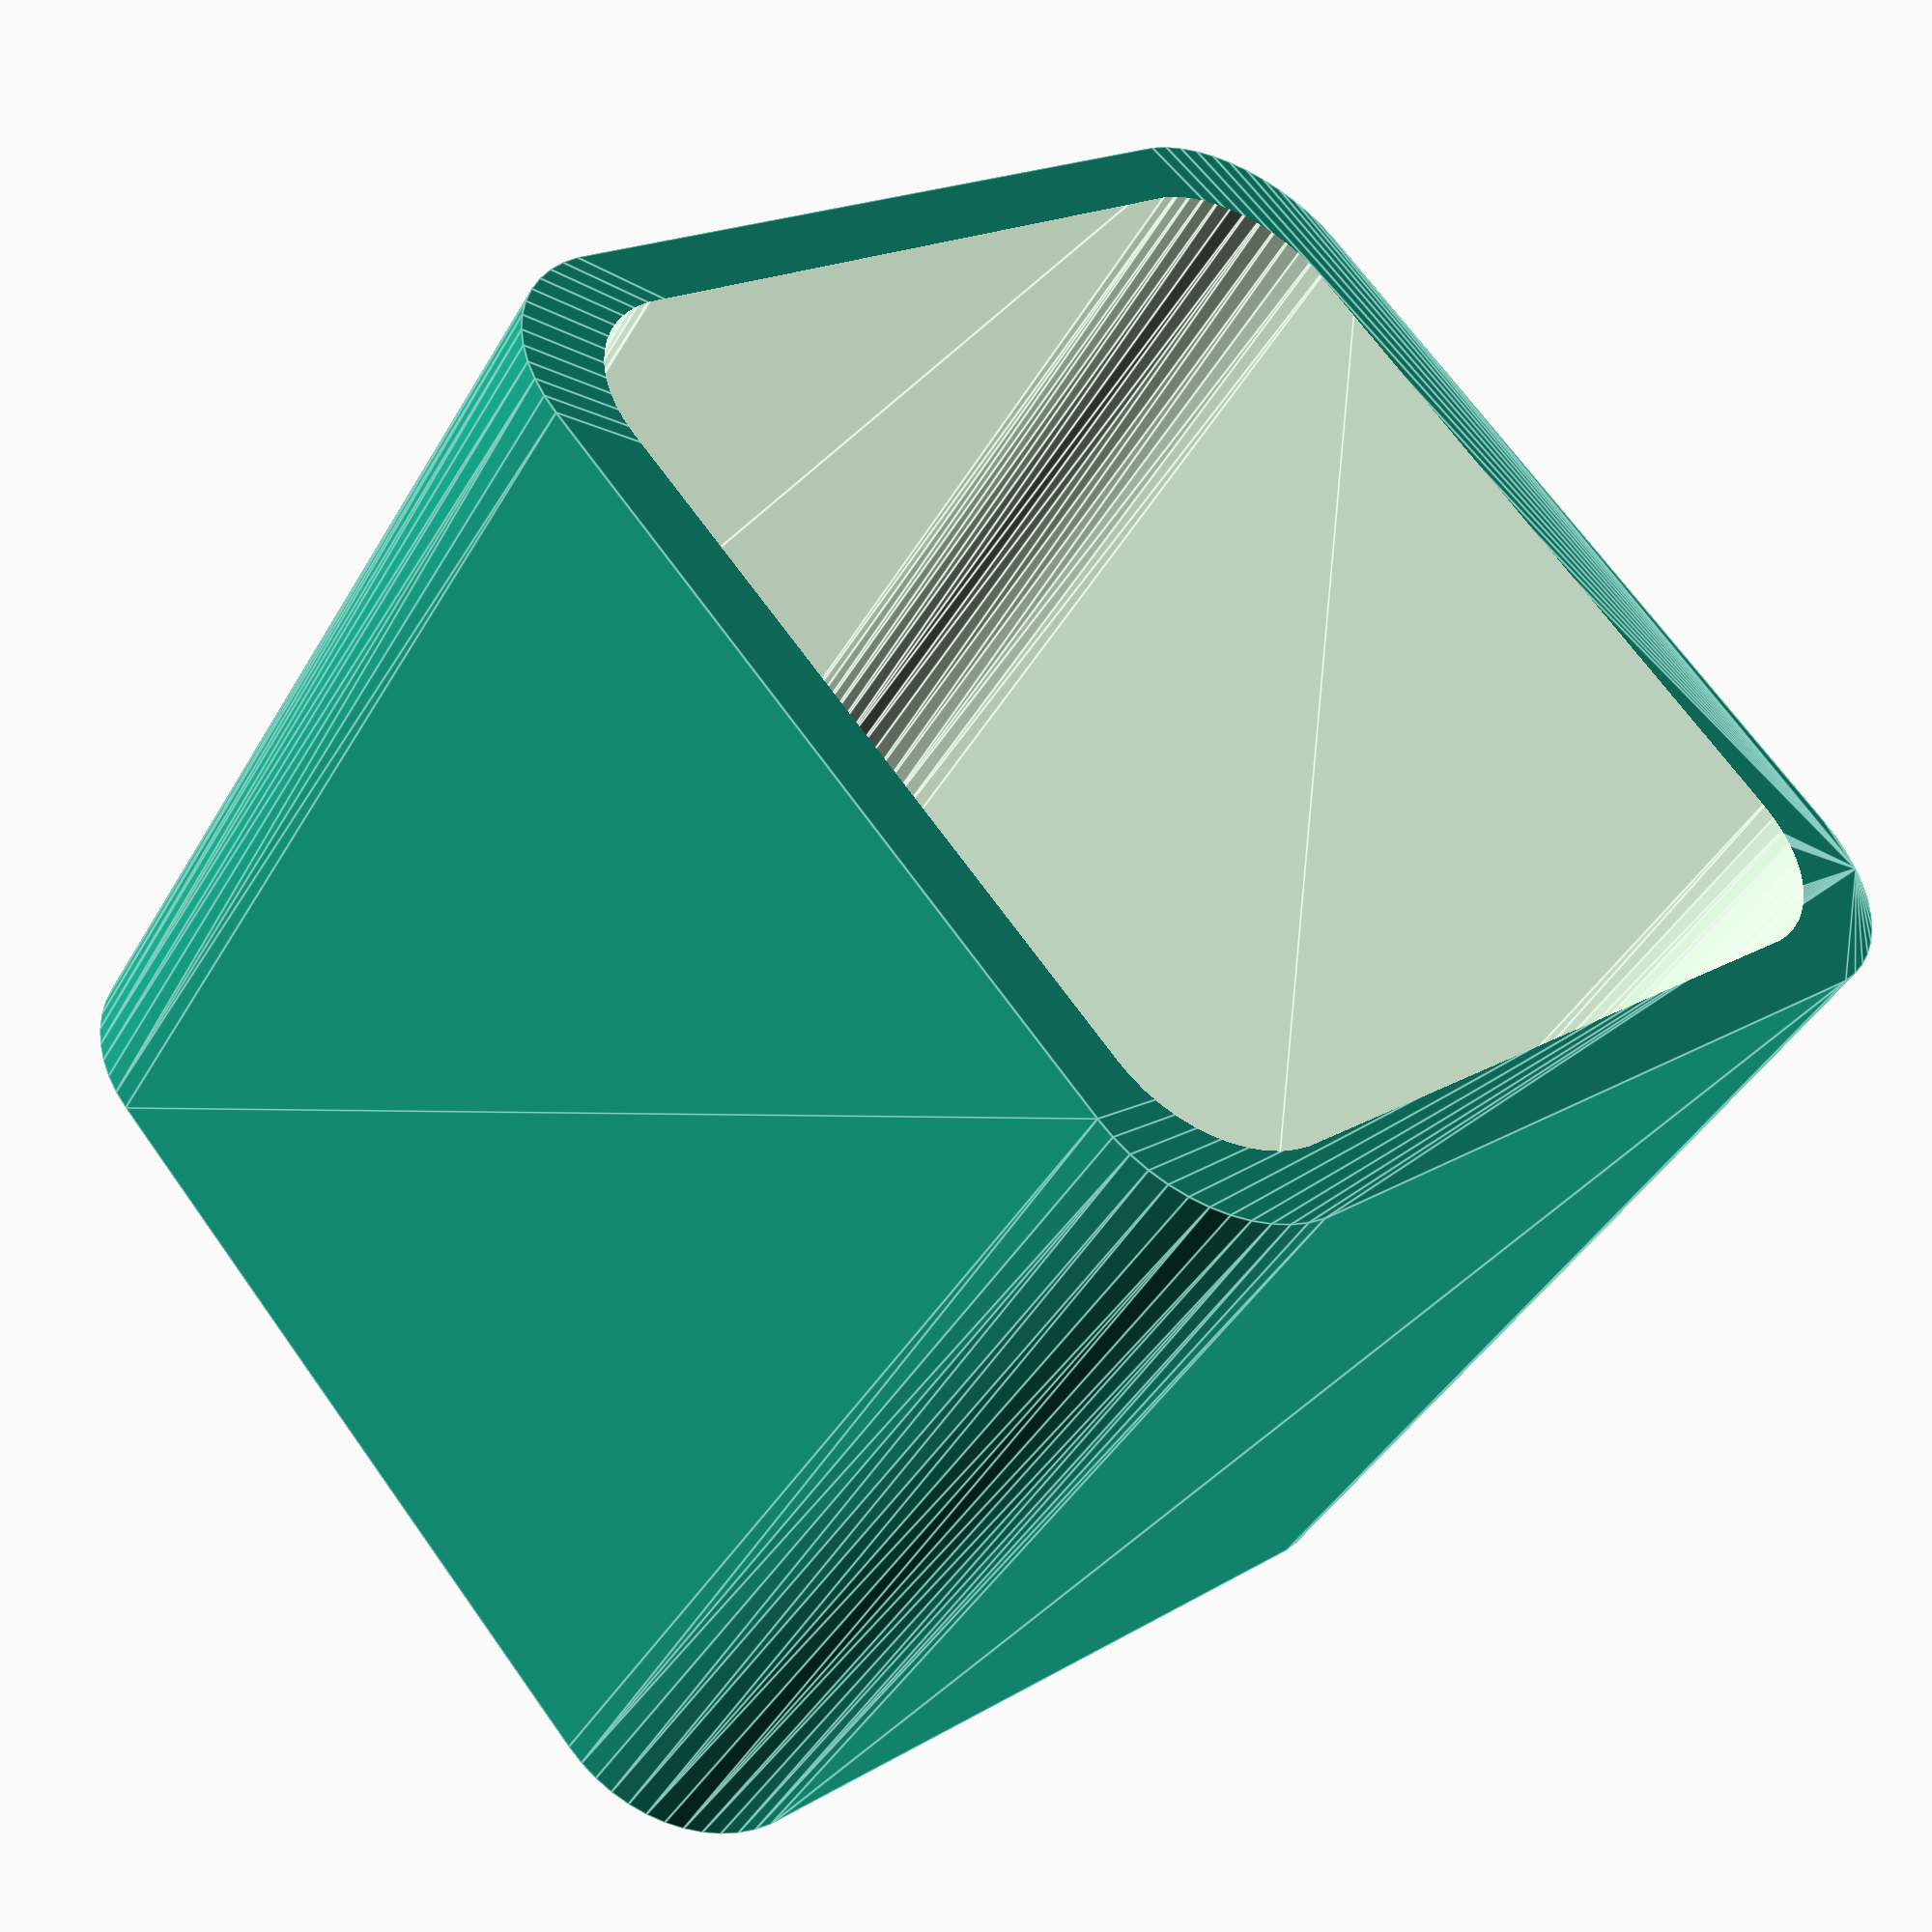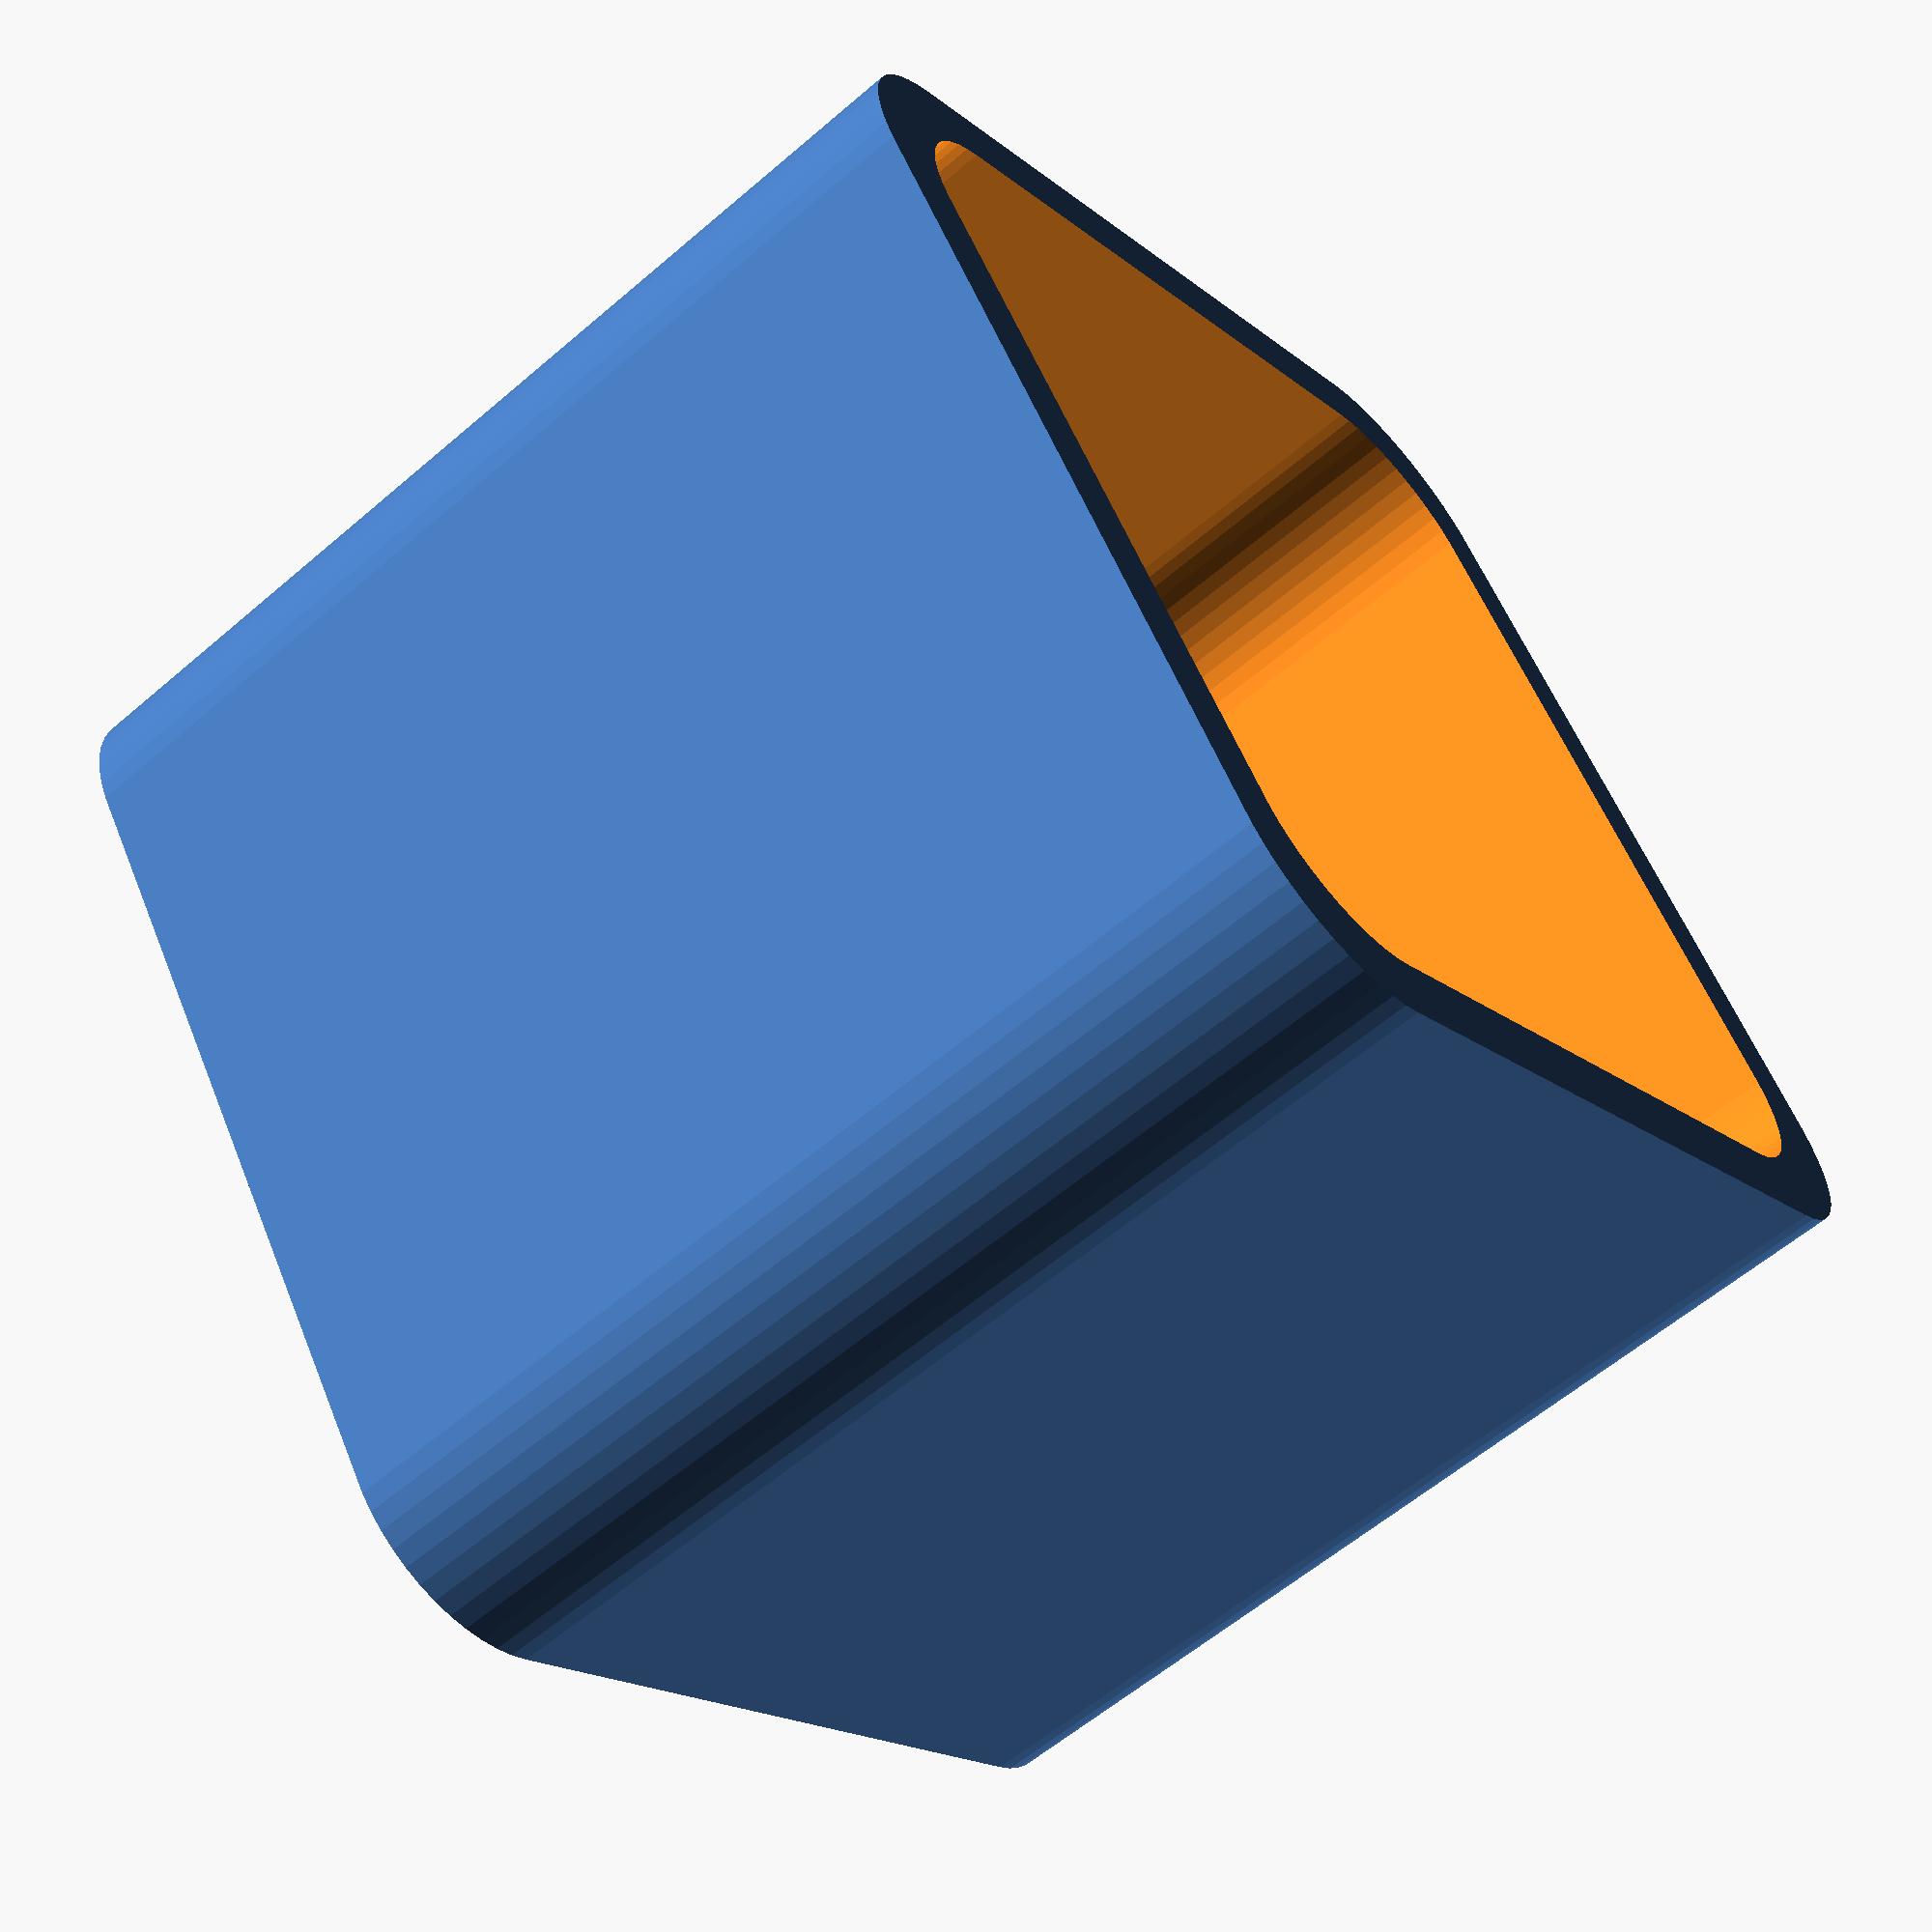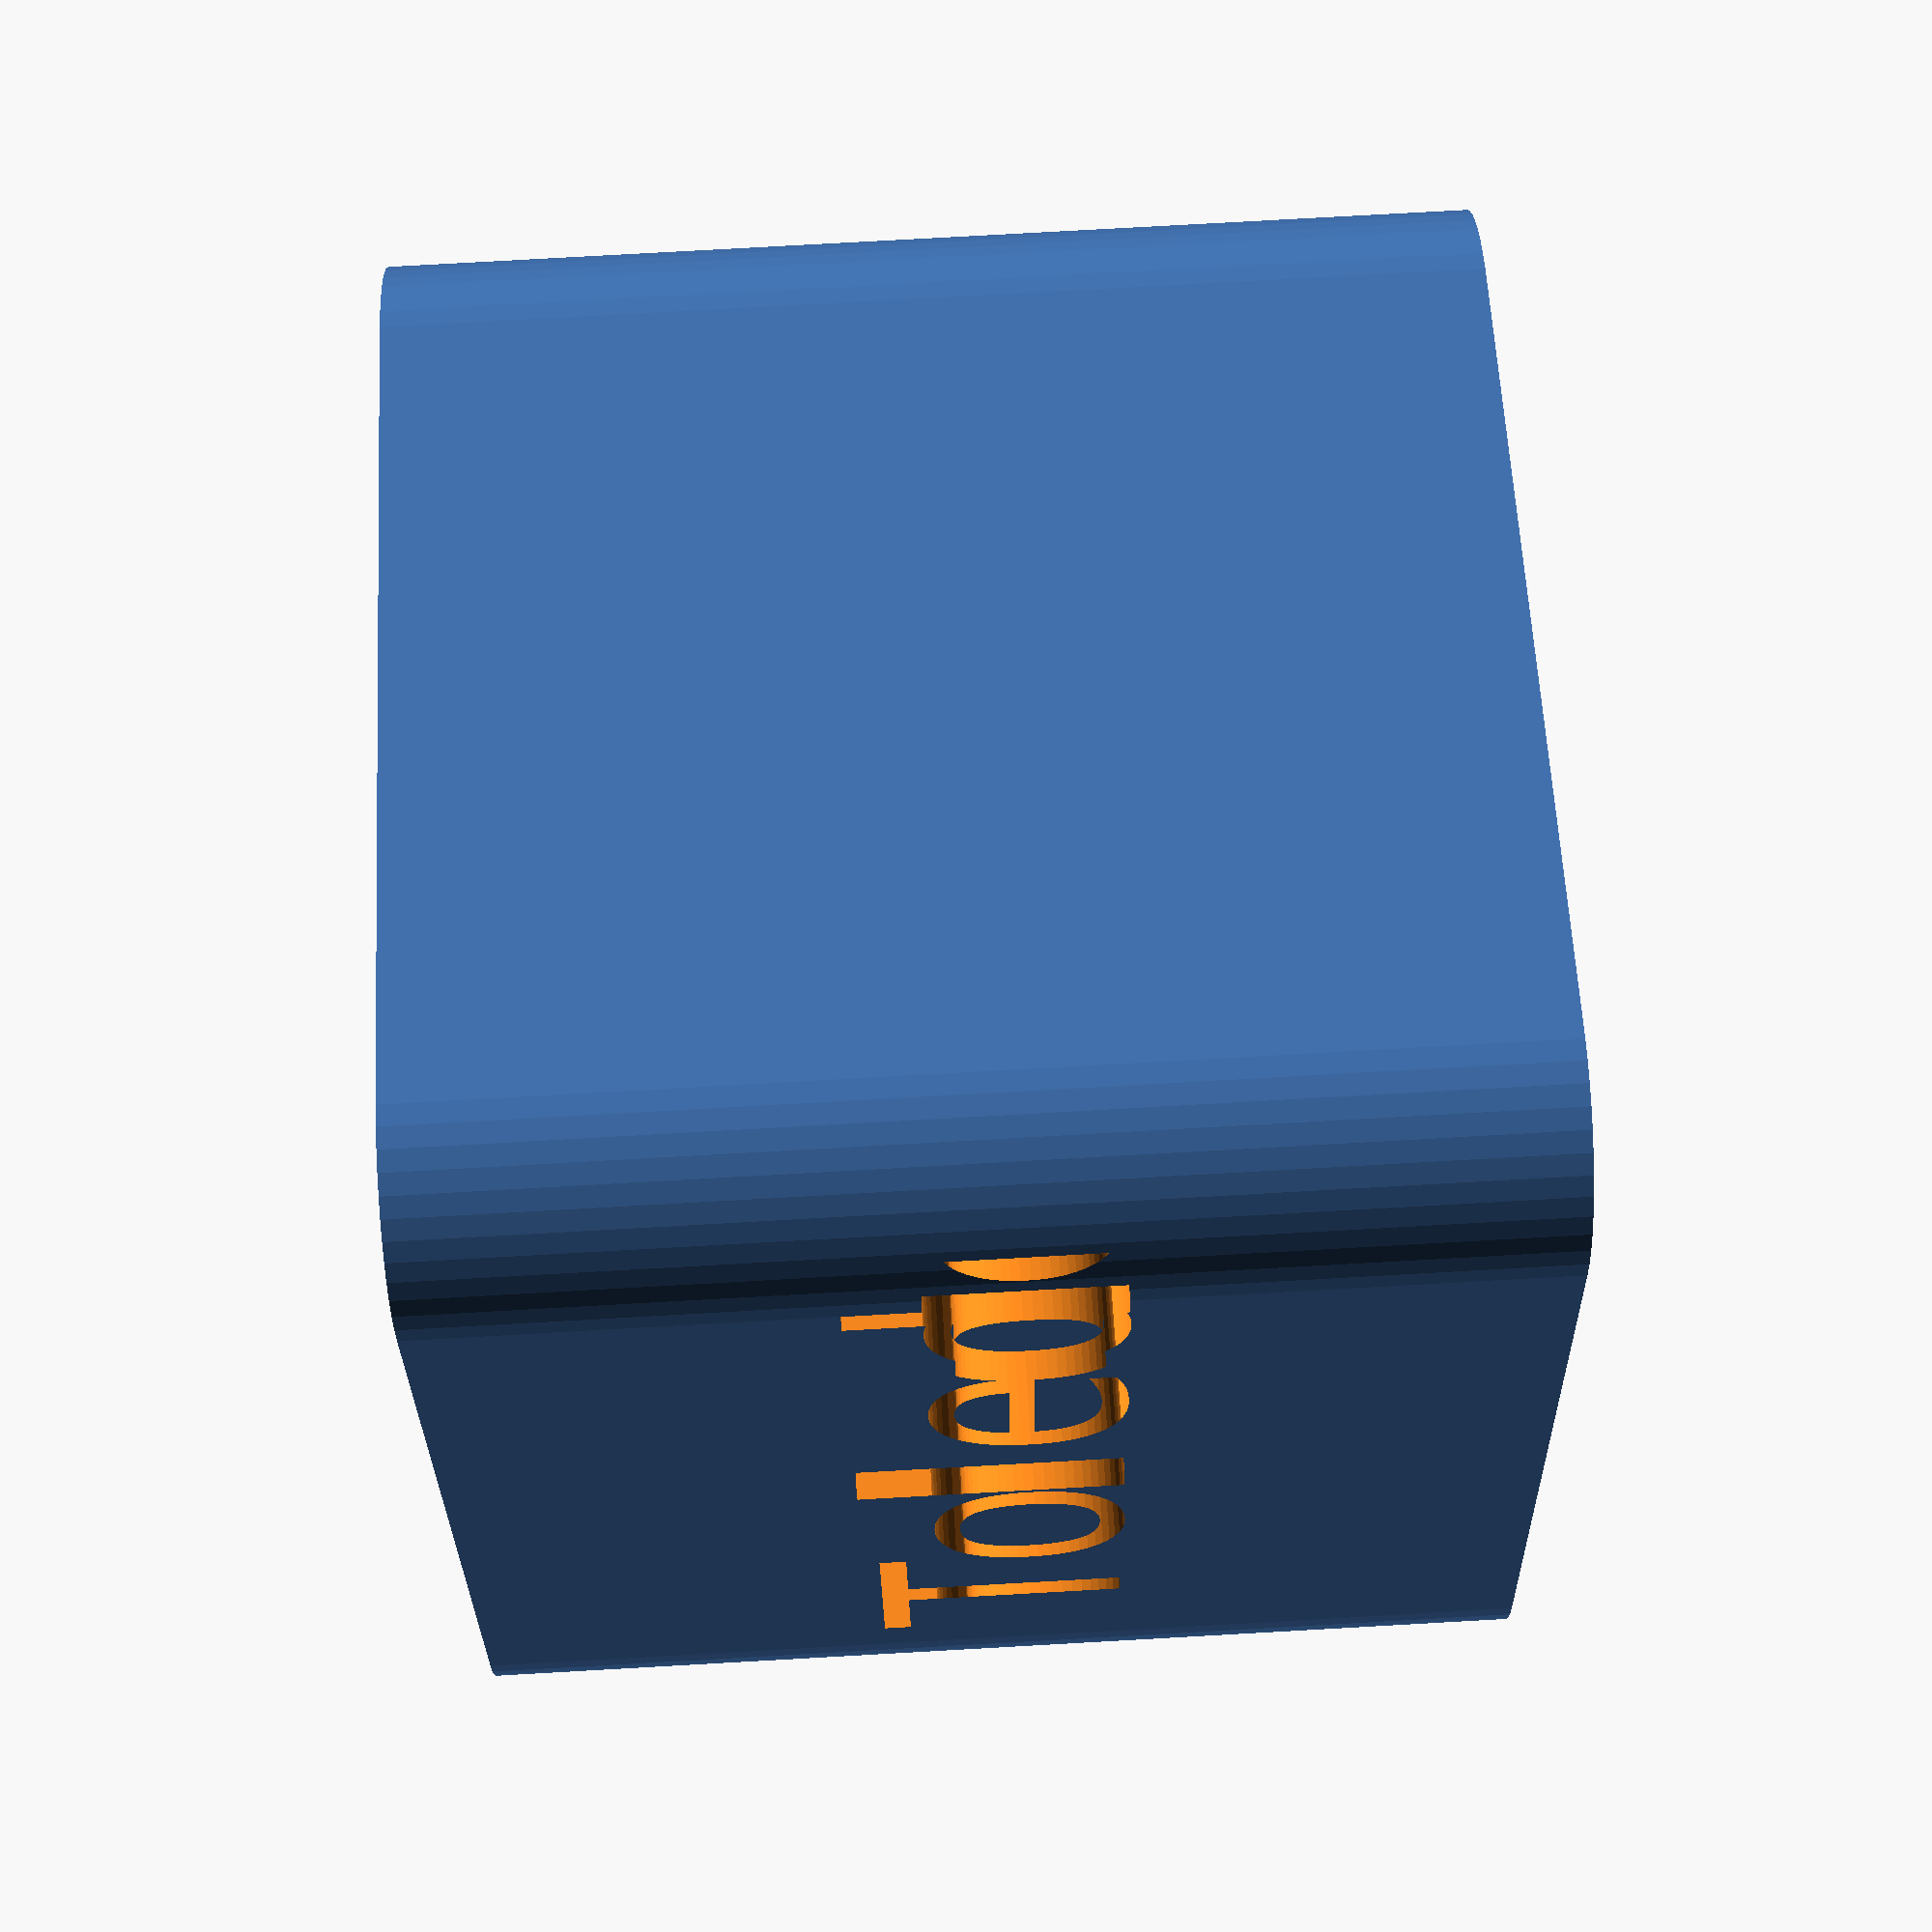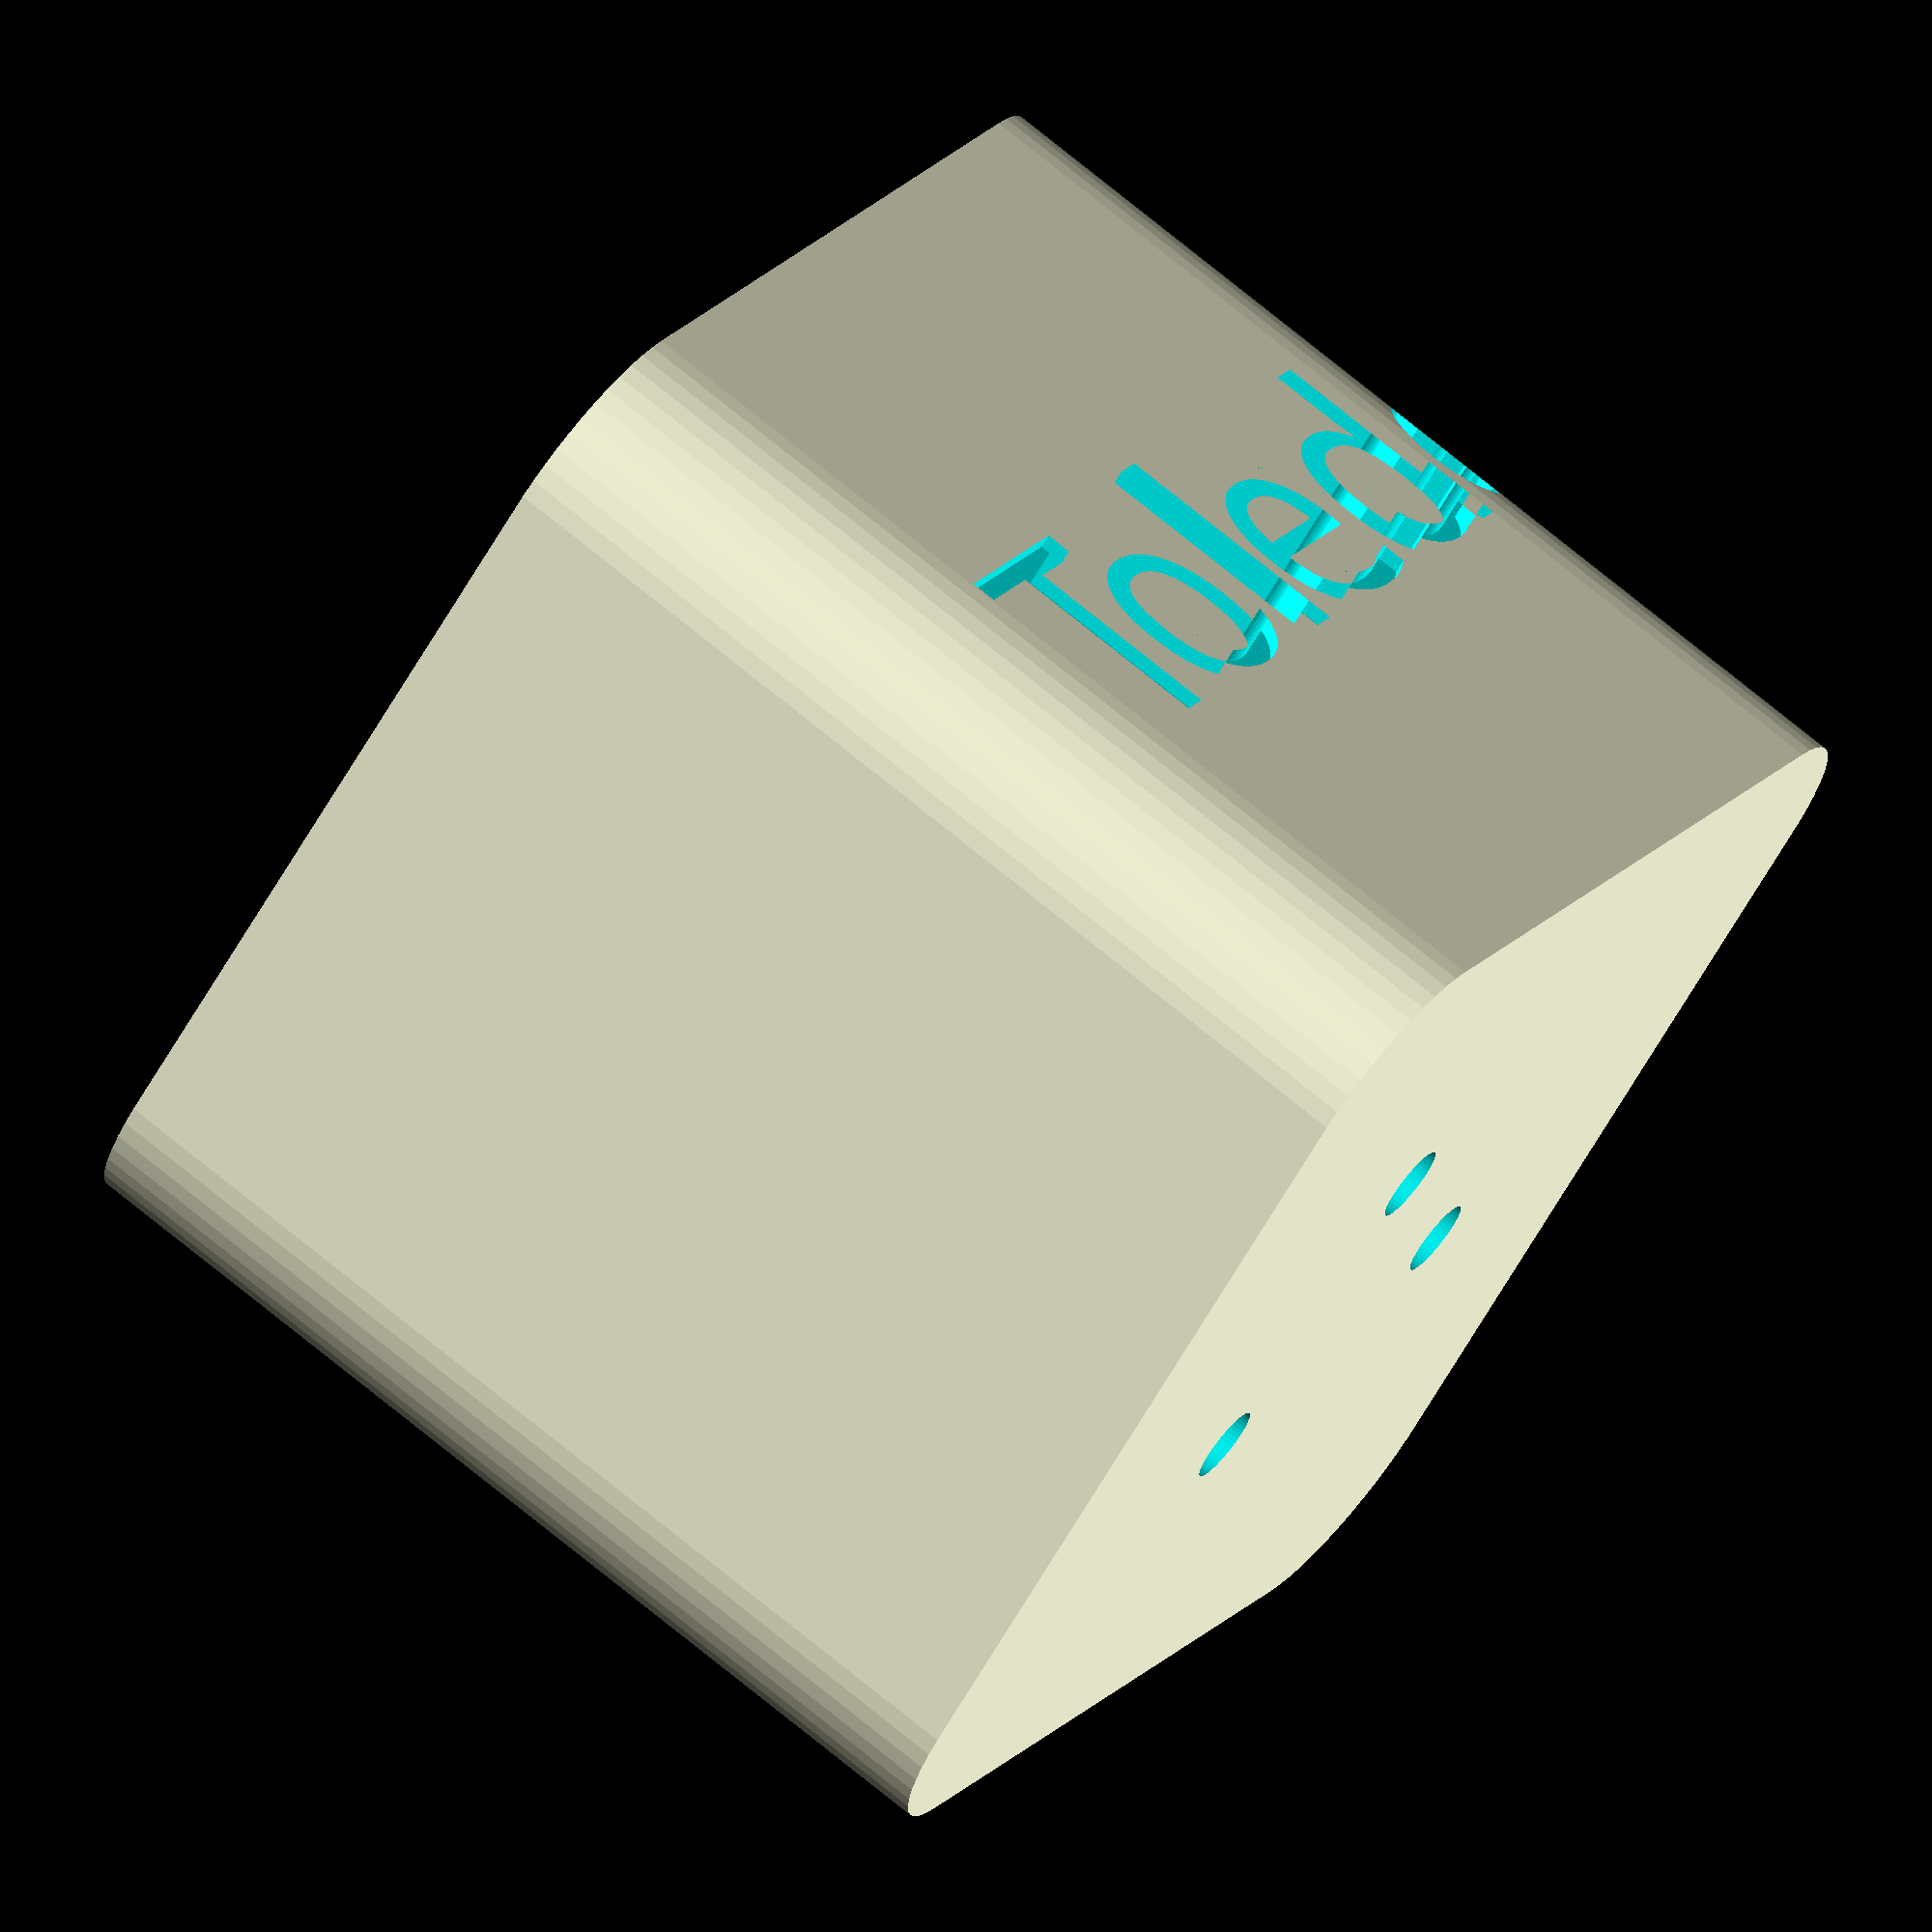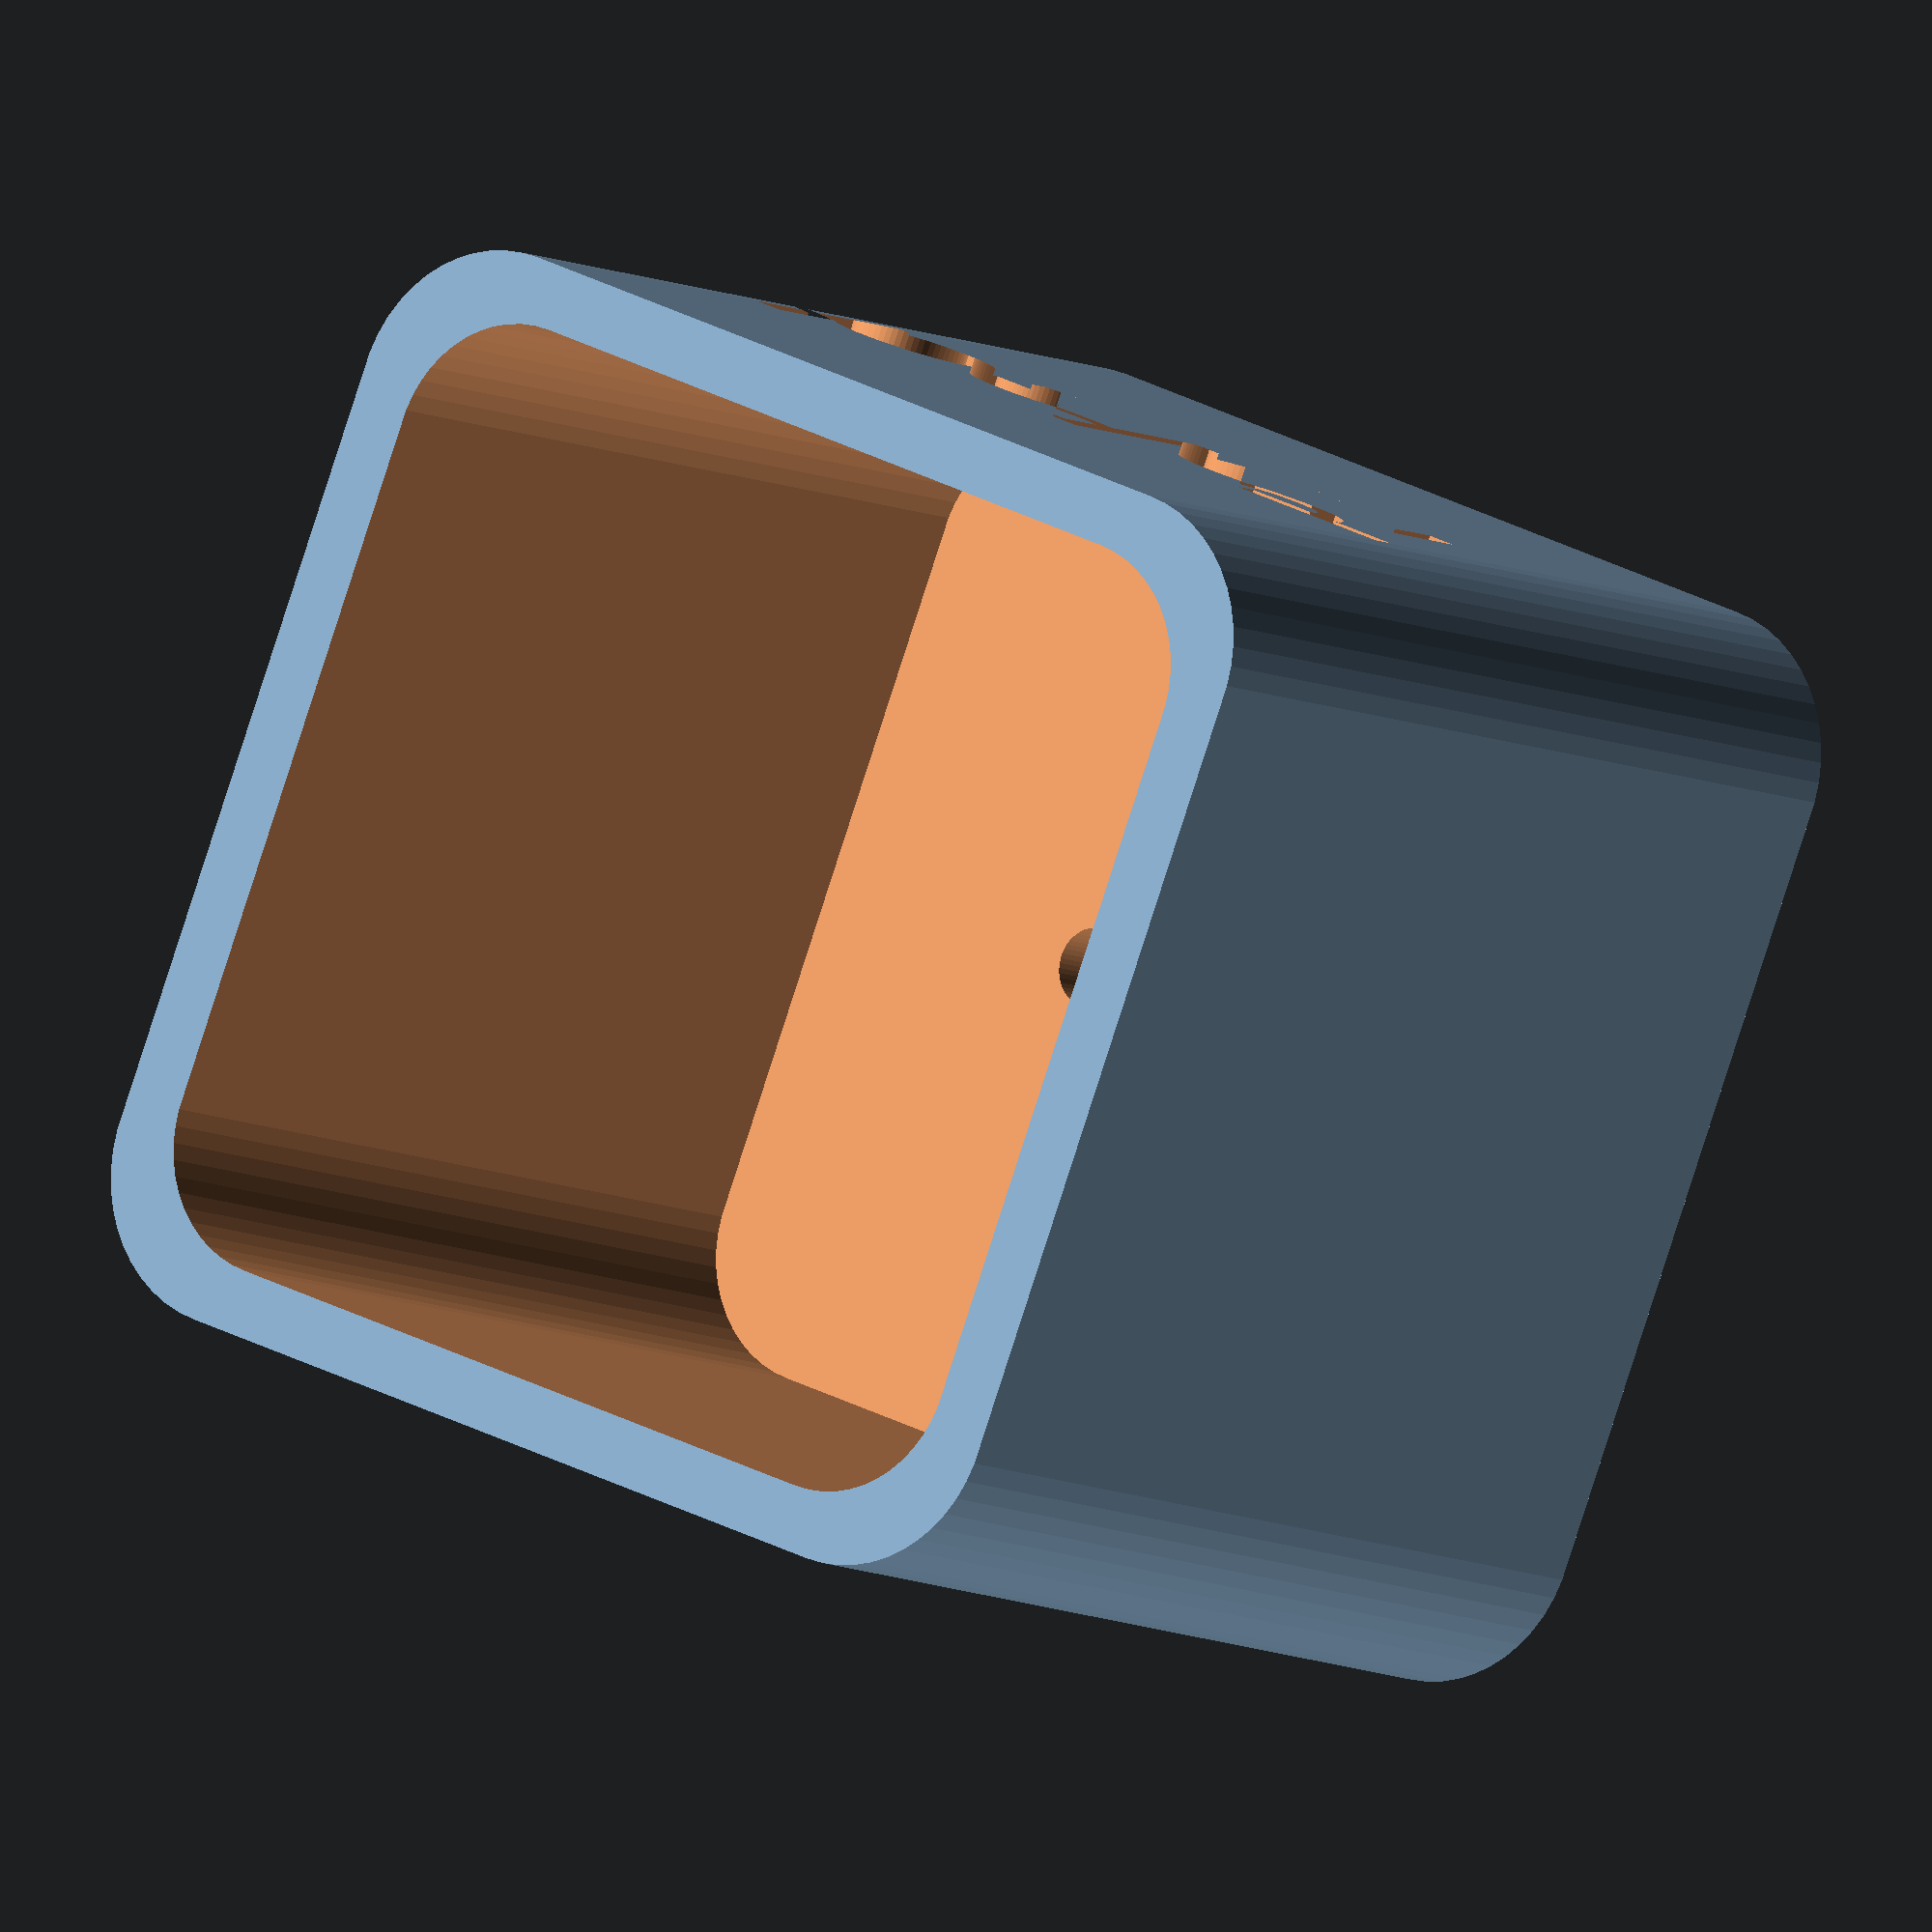
<openscad>
$fn=50;

difference() {

  // main
  minkowski()
  {
    cube([10,10,12]);
    cylinder(r=2,h=1);
  }

  // may be better as two hulls?
  // pot hole
  translate([0.5, 0.5, 1])
  minkowski()
  {
    cube([9,9,12]);
    cylinder(r=1.7,h=1);
  }


  // text
  translate([11.81,0,5])
  rotate([90,0,90])
    linear_extrude(5)
  // install via admin mode explorer to get it into c:\windows\fonts
  text(text="Toledo", font="Birds of Paradise Personal use",size=3);
  
  // drainage holes
  translate([3, 3 ,-1])
  cylinder(d=1, h=15);

  translate([5, 7 ,-1])
  cylinder(d=1, h=15);

  translate([7, 4 ,-1])
  cylinder(d=1, h=15);  
}





</openscad>
<views>
elev=43.1 azim=318.6 roll=331.8 proj=p view=edges
elev=239.8 azim=55.8 roll=228.7 proj=p view=solid
elev=282.3 azim=343.6 roll=86.8 proj=p view=wireframe
elev=287.0 azim=221.6 roll=129.4 proj=o view=solid
elev=7.8 azim=291.9 roll=34.4 proj=o view=wireframe
</views>
